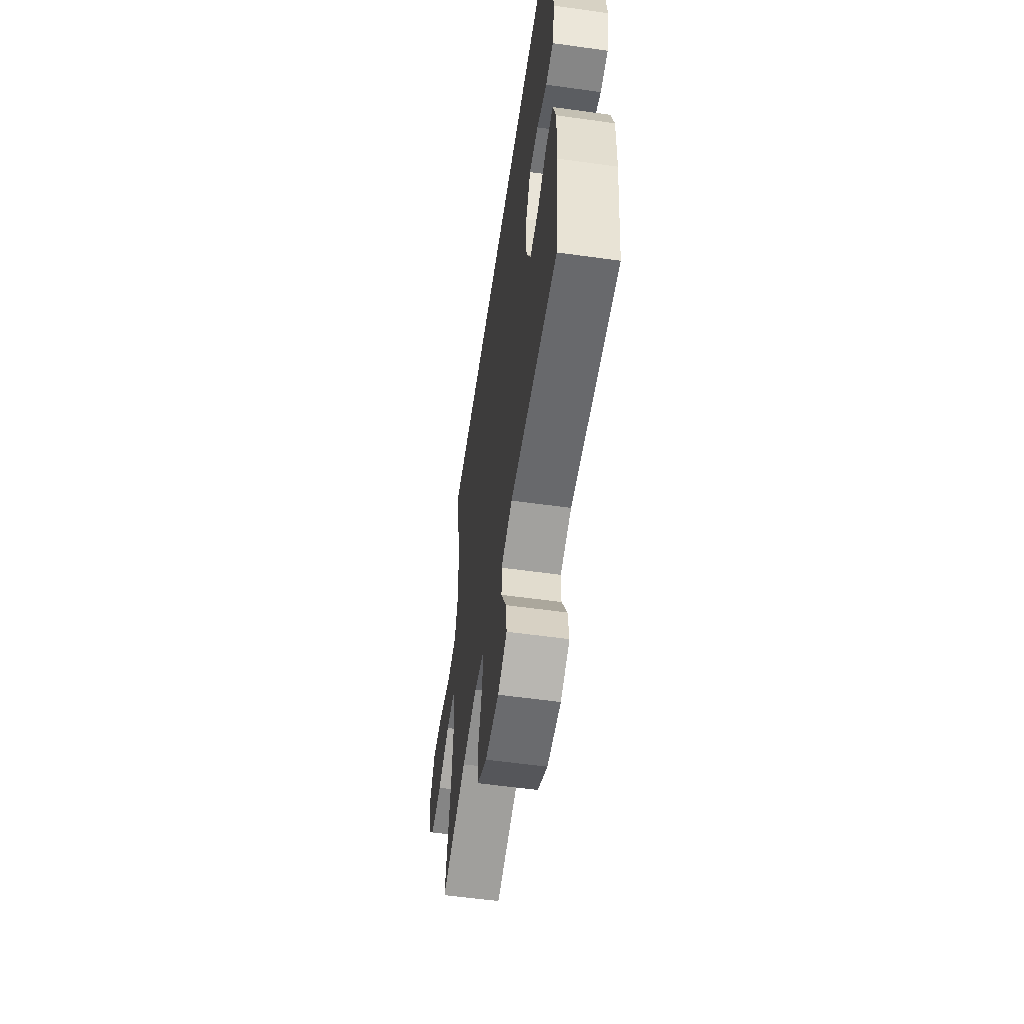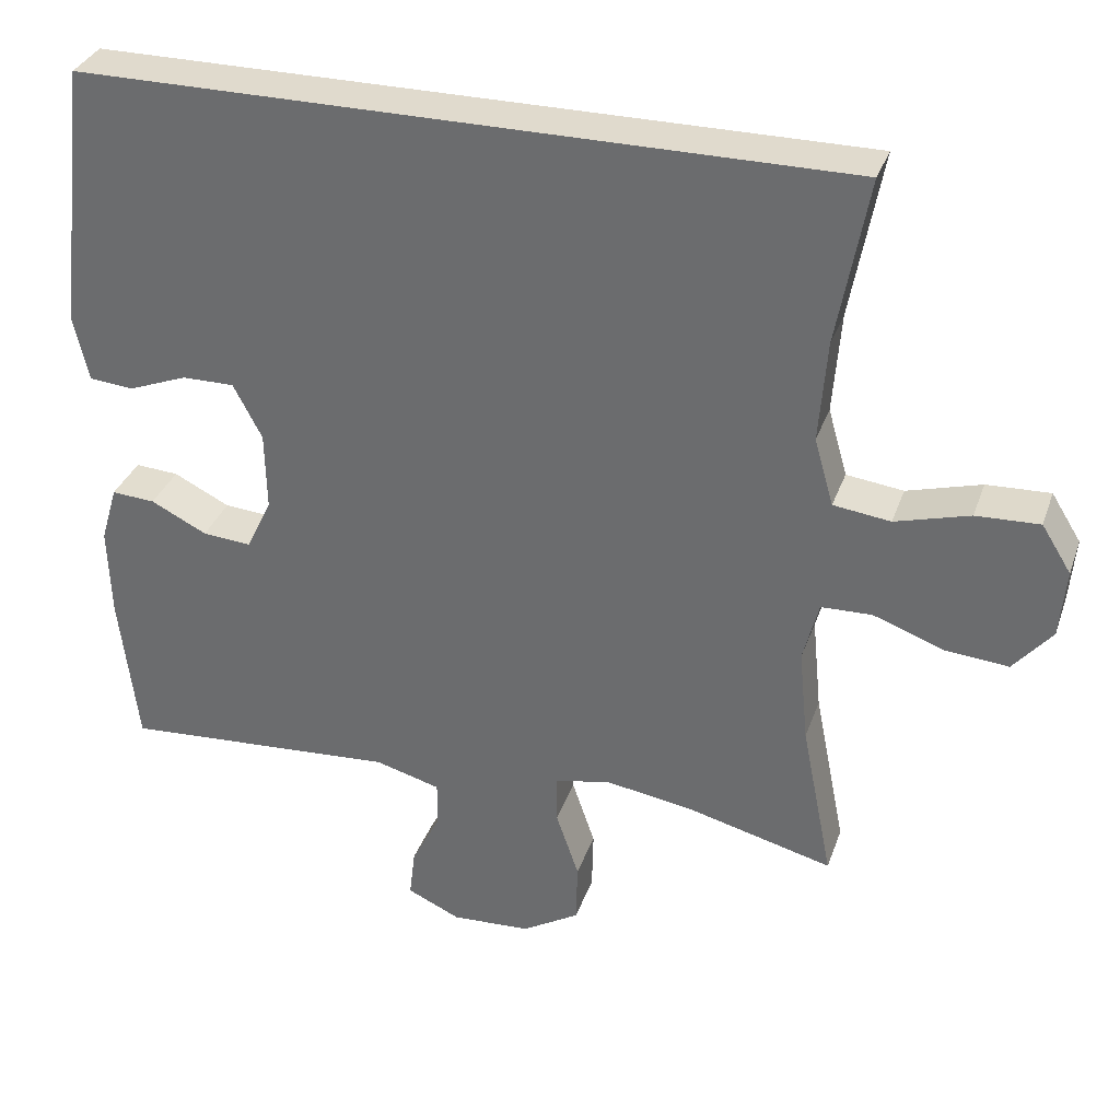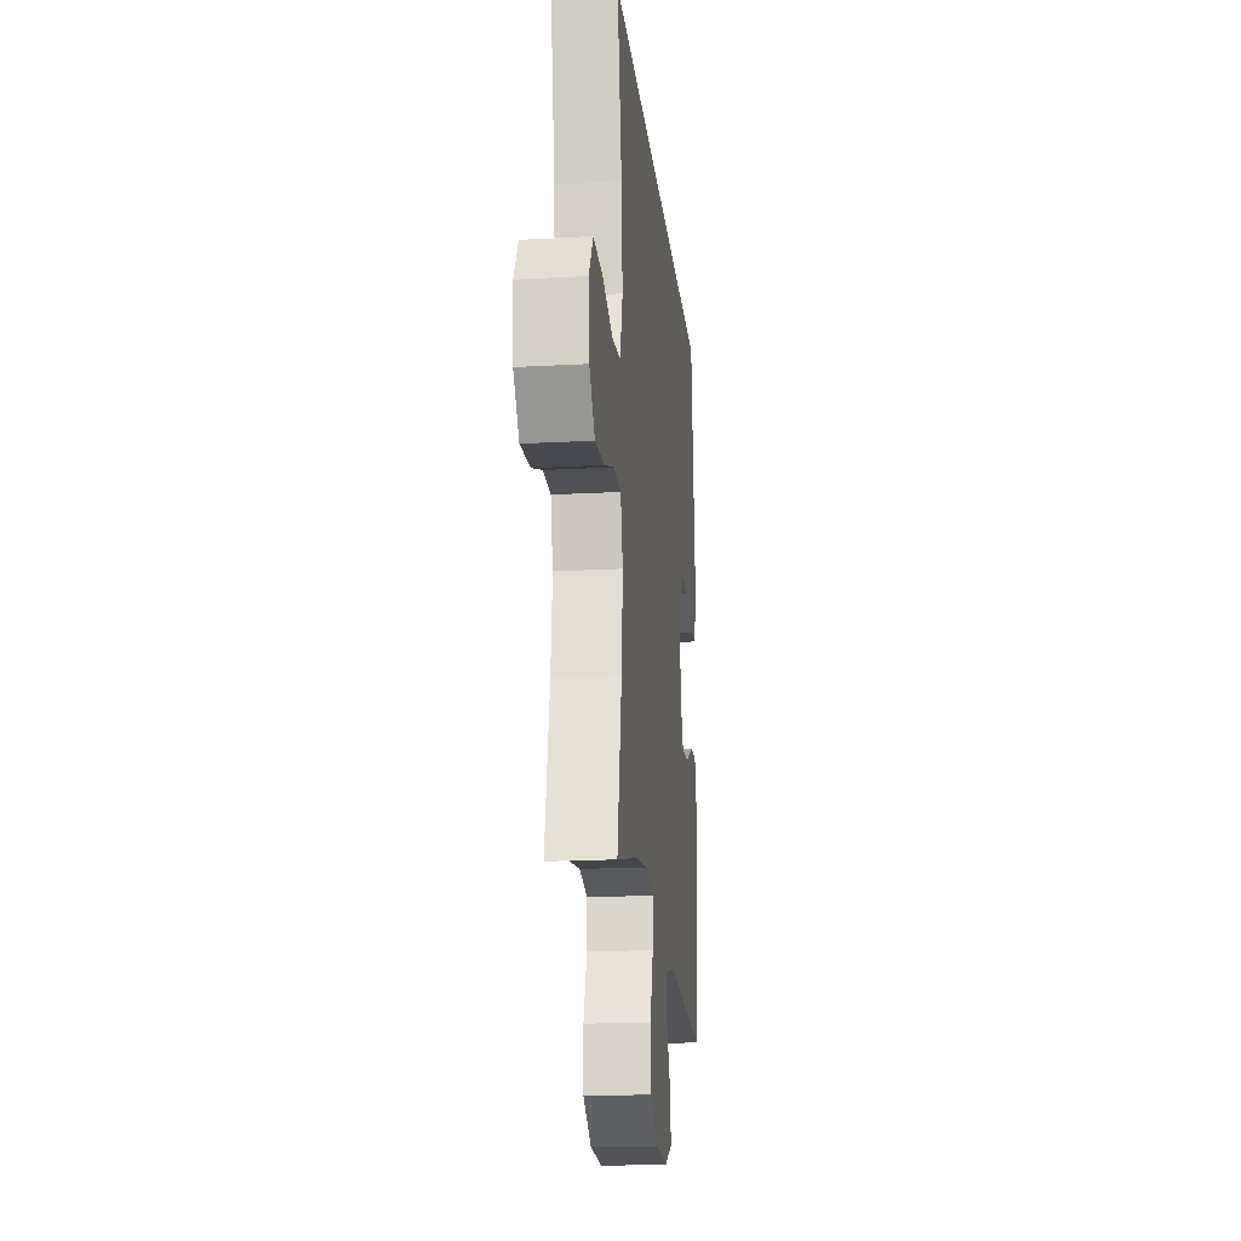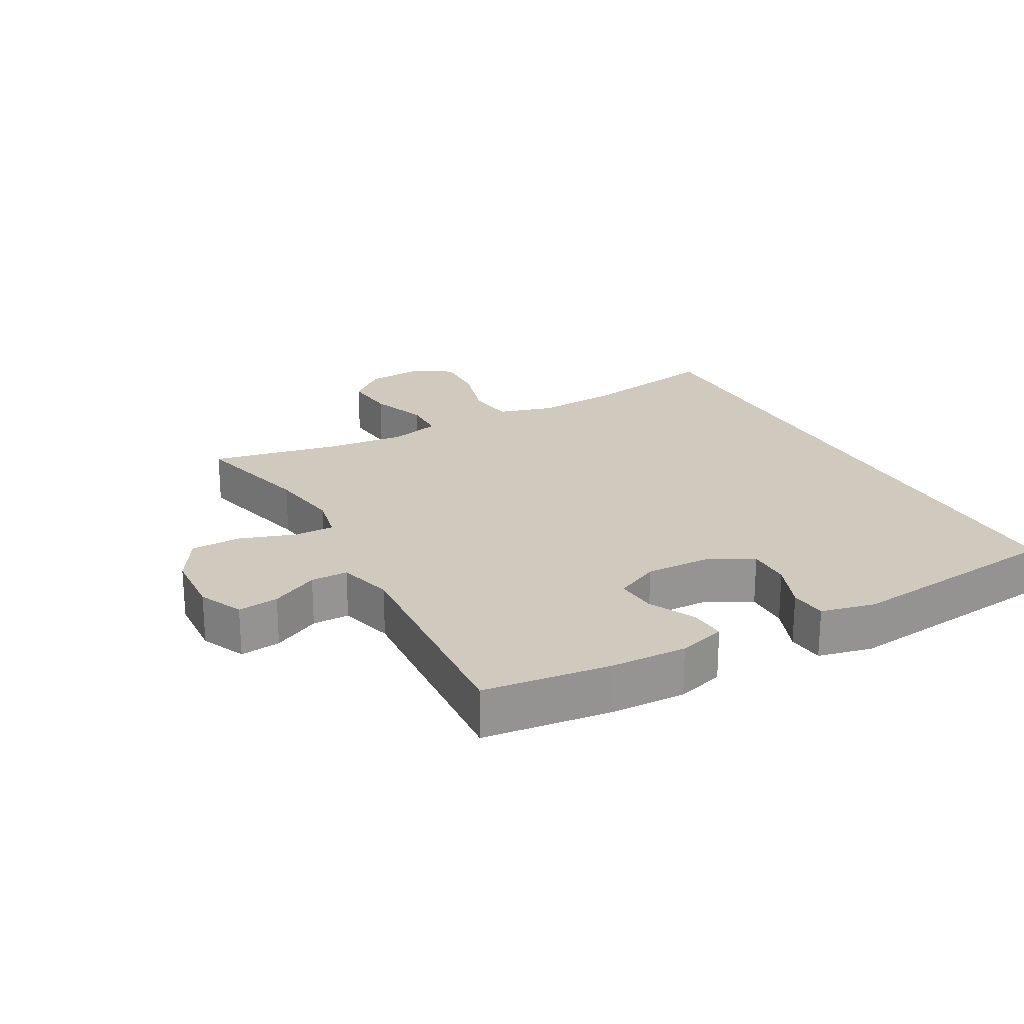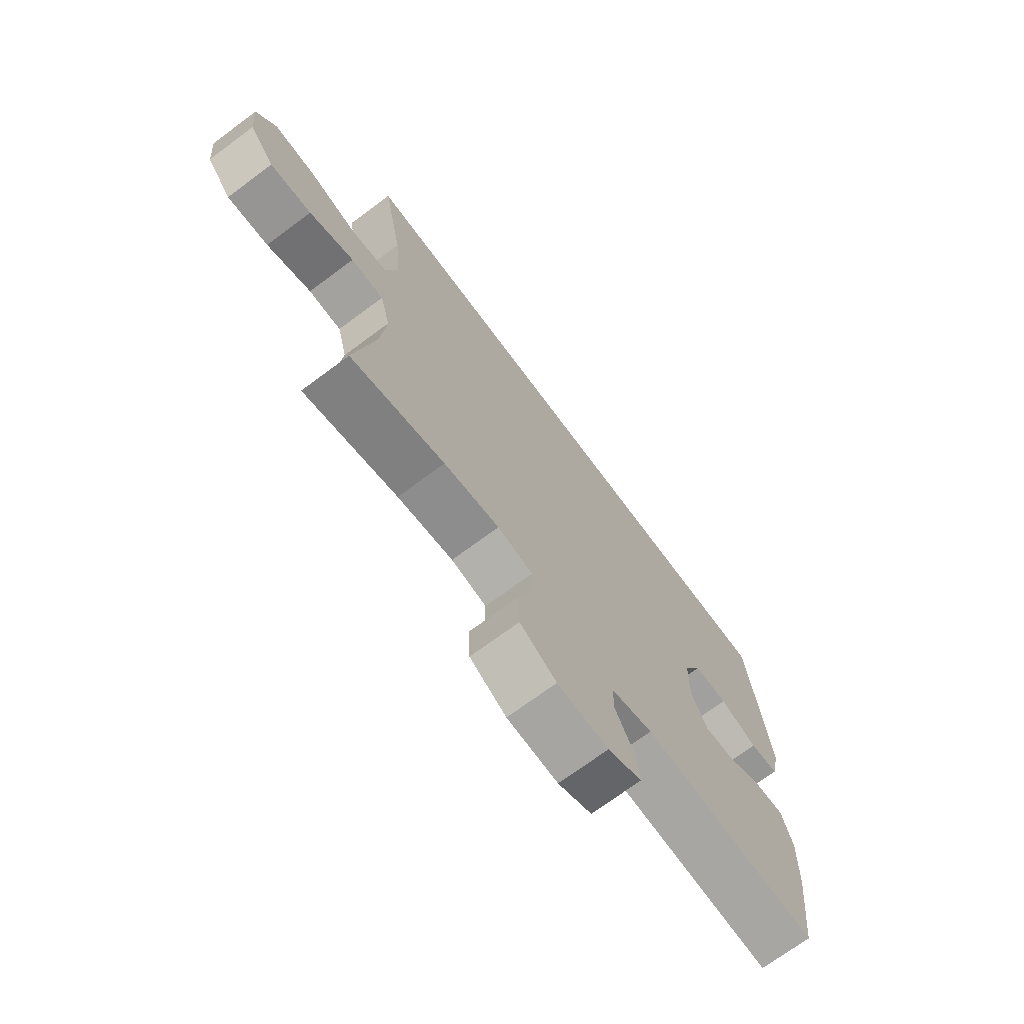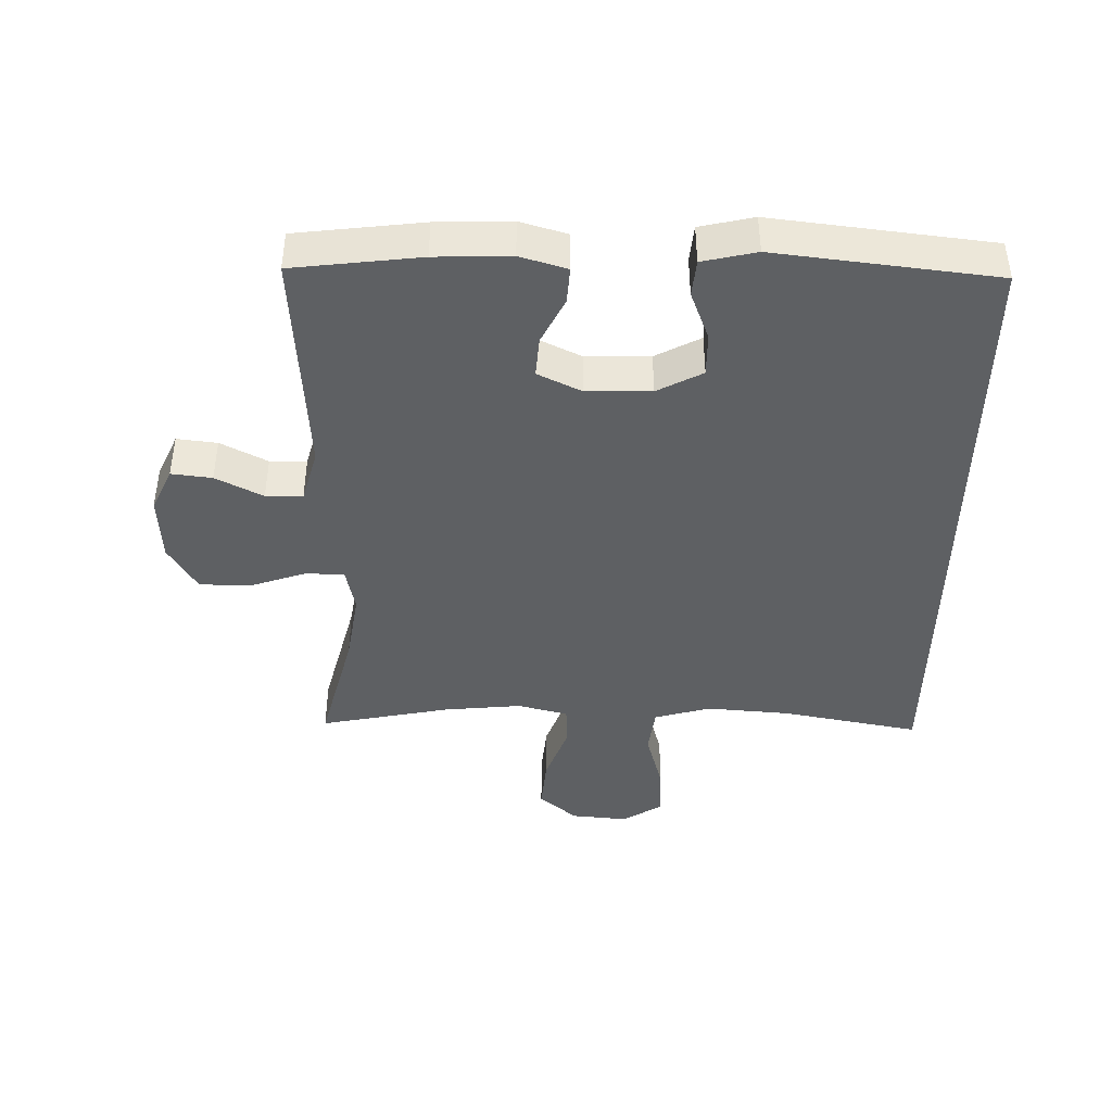
<metadata>
{"format":"obj","ext":"obj","renderer":"f3d","projection":"perspective","resolution":1024,"background":"white","views":[{"elev":-56.6,"azim":-98.3,"up":"+Z"},{"elev":33.1,"azim":17.8,"up":"+Z"},{"elev":-18.7,"azim":96.0,"up":"+Z"},{"elev":22.9,"azim":-118.6,"up":"+Y"},{"elev":-71.4,"azim":126.6,"up":"+Z"},{"elev":-42.6,"azim":-91.0,"up":"+Y"}]}
</metadata>
<code>
o path480_path480.001
v 0.4336 0.0375 -0.2677
v 0.4217 0.0375 -0.1443
v 0.4423 0.0375 -0.0648
v 0.5092 0.0375 -0.06302
v 0.6002 0.0375 -0.09659
v 0.6844 0.0375 -0.1041
v 0.7349 0.0375 -0.04409
v 0.743 0.0375 0.0458
v 0.7042 0.0375 0.108
v 0.6209 0.0375 0.1047
v 0.5234 0.0375 0.07732
v 0.4485 0.0375 0.08696
v 0.4233 0.0375 0.1755
v 0.4337 0.0375 0.3078
v 0.4747 0.0375 0.5271
v -0.527 0.0375 0.5271
v -0.5677 0.0375 0.1788
v -0.5484 0.0375 0.09327
v -0.4903 0.0375 0.08772
v -0.4131 0.0375 0.1175
v -0.3443 0.0375 0.1181
v -0.3068 0.0375 0.04637
v -0.3048 0.0375 -0.05588
v -0.3381 0.0375 -0.1254
v -0.4022 0.0375 -0.1202
v -0.4756 0.0375 -0.08346
v -0.5325 0.0375 -0.07972
v -0.5545 0.0375 -0.1539
v -0.5509 0.0375 -0.2731
v -0.527 0.0375 -0.4748
v -0.1656 0.0375 -0.4509
v -0.0796 0.0375 -0.4746
v -0.07946 0.0375 -0.5332
v -0.1176 0.0375 -0.6077
v -0.1252 0.0375 -0.672
v -0.05582 0.0375 -0.704
v 0.04842 0.0375 -0.6983
v 0.1232 0.0375 -0.6533
v 0.1252 0.0375 -0.5733
v 0.09521 0.0375 -0.4853
v 0.09491 0.0375 -0.4221
v 0.1675 0.0375 -0.4068
v 0.2819 0.0375 -0.4248
v 0.4747 0.0375 -0.4748
v 0.4336 -0.0375 -0.2677
v 0.4217 -0.0375 -0.1443
v 0.4423 -0.0375 -0.0648
v 0.5092 -0.0375 -0.06302
v 0.6002 -0.0375 -0.09659
v 0.6844 -0.0375 -0.1041
v 0.7349 -0.0375 -0.04409
v 0.743 -0.0375 0.0458
v 0.7042 -0.0375 0.108
v 0.6209 -0.0375 0.1047
v 0.5234 -0.0375 0.07732
v 0.4485 -0.0375 0.08696
v 0.4233 -0.0375 0.1755
v 0.4337 -0.0375 0.3078
v 0.4747 -0.0375 0.5271
v -0.527 -0.0375 0.5271
v -0.5677 -0.0375 0.1788
v -0.5484 -0.0375 0.09327
v -0.4903 -0.0375 0.08772
v -0.4131 -0.0375 0.1175
v -0.3443 -0.0375 0.1181
v -0.3068 -0.0375 0.04637
v -0.3048 -0.0375 -0.05588
v -0.3381 -0.0375 -0.1254
v -0.4022 -0.0375 -0.1202
v -0.4756 -0.0375 -0.08346
v -0.5325 -0.0375 -0.07972
v -0.5545 -0.0375 -0.1539
v -0.5509 -0.0375 -0.2731
v -0.527 -0.0375 -0.4748
v -0.1656 -0.0375 -0.4509
v -0.0796 -0.0375 -0.4746
v -0.07946 -0.0375 -0.5332
v -0.1176 -0.0375 -0.6077
v -0.1252 -0.0375 -0.672
v -0.05582 -0.0375 -0.704
v 0.04842 -0.0375 -0.6983
v 0.1232 -0.0375 -0.6533
v 0.1252 -0.0375 -0.5733
v 0.09521 -0.0375 -0.4853
v 0.09491 -0.0375 -0.4221
v 0.1675 -0.0375 -0.4068
v 0.2819 -0.0375 -0.4248
v 0.4747 -0.0375 -0.4748
v 0.7349 0.0375 -0.04409
v 0.743 0.0375 0.0458
v 0.7042 0.0375 0.108
v 0.7042 0.0375 0.108
v 0.6844 0.0375 -0.1041
v 0.6209 0.0375 0.1047
v 0.6002 0.0375 -0.09659
v 0.5234 0.0375 0.07732
v 0.5092 0.0375 -0.06302
v 0.4485 0.0375 0.08696
v 0.4485 0.0375 0.08696
v 0.4423 0.0375 -0.0648
v 0.4423 0.0375 -0.0648
v 0.4747 0.0375 0.5271
v 0.4747 0.0375 0.5271
v -0.527 0.0375 0.5271
v -0.527 0.0375 0.5271
v 0.4747 0.0375 -0.4748
v 0.4747 0.0375 -0.4748
v 0.4336 0.0375 -0.2677
v 0.4337 0.0375 0.3078
v 0.4233 0.0375 0.1755
v 0.4217 0.0375 -0.1443
v 0.2819 0.0375 -0.4248
v 0.1675 0.0375 -0.4068
v 0.09491 0.0375 -0.4221
v 0.09491 0.0375 -0.4221
v 0.1232 0.0375 -0.6533
v 0.1252 0.0375 -0.5733
v 0.09521 0.0375 -0.4853
v 0.04842 0.0375 -0.6983
v -0.05582 0.0375 -0.704
v -0.1252 0.0375 -0.672
v -0.1252 0.0375 -0.672
v -0.0796 0.0375 -0.4746
v -0.0796 0.0375 -0.4746
v -0.07946 0.0375 -0.5332
v -0.1176 0.0375 -0.6077
v -0.1656 0.0375 -0.4509
v -0.3068 0.0375 0.04637
v -0.3048 0.0375 -0.05588
v -0.3381 0.0375 -0.1254
v -0.3381 0.0375 -0.1254
v -0.3443 0.0375 0.1181
v -0.3443 0.0375 0.1181
v -0.4022 0.0375 -0.1202
v -0.4131 0.0375 0.1175
v -0.4756 0.0375 -0.08346
v -0.4903 0.0375 0.08772
v -0.527 0.0375 -0.4748
v -0.527 0.0375 -0.4748
v -0.5325 0.0375 -0.07972
v -0.5325 0.0375 -0.07972
v -0.5484 0.0375 0.09327
v -0.5484 0.0375 0.09327
v -0.5545 0.0375 -0.1539
v -0.5509 0.0375 -0.2731
v -0.5677 0.0375 0.1788
v 0.7349 -0.0375 -0.04409
v 0.743 -0.0375 0.0458
v 0.7042 -0.0375 0.108
v 0.7042 -0.0375 0.108
v 0.6844 -0.0375 -0.1041
v 0.6209 -0.0375 0.1047
v 0.6002 -0.0375 -0.09659
v 0.5234 -0.0375 0.07732
v 0.5092 -0.0375 -0.06302
v 0.4485 -0.0375 0.08696
v 0.4485 -0.0375 0.08696
v 0.4423 -0.0375 -0.0648
v 0.4423 -0.0375 -0.0648
v 0.4747 -0.0375 0.5271
v 0.4747 -0.0375 0.5271
v -0.527 -0.0375 0.5271
v -0.527 -0.0375 0.5271
v 0.4747 -0.0375 -0.4748
v 0.4747 -0.0375 -0.4748
v 0.4336 -0.0375 -0.2677
v 0.4337 -0.0375 0.3078
v 0.4233 -0.0375 0.1755
v 0.4217 -0.0375 -0.1443
v 0.2819 -0.0375 -0.4248
v 0.1675 -0.0375 -0.4068
v 0.09491 -0.0375 -0.4221
v 0.09491 -0.0375 -0.4221
v 0.1232 -0.0375 -0.6533
v 0.1252 -0.0375 -0.5733
v 0.09521 -0.0375 -0.4853
v 0.04842 -0.0375 -0.6983
v -0.05582 -0.0375 -0.704
v -0.1252 -0.0375 -0.672
v -0.1252 -0.0375 -0.672
v -0.0796 -0.0375 -0.4746
v -0.0796 -0.0375 -0.4746
v -0.07946 -0.0375 -0.5332
v -0.1176 -0.0375 -0.6077
v -0.1656 -0.0375 -0.4509
v -0.3068 -0.0375 0.04637
v -0.3048 -0.0375 -0.05588
v -0.3381 -0.0375 -0.1254
v -0.3381 -0.0375 -0.1254
v -0.3443 -0.0375 0.1181
v -0.3443 -0.0375 0.1181
v -0.4022 -0.0375 -0.1202
v -0.4131 -0.0375 0.1175
v -0.4756 -0.0375 -0.08346
v -0.4903 -0.0375 0.08772
v -0.527 -0.0375 -0.4748
v -0.527 -0.0375 -0.4748
v -0.5325 -0.0375 -0.07972
v -0.5325 -0.0375 -0.07972
v -0.5484 -0.0375 0.09327
v -0.5484 -0.0375 0.09327
v -0.5545 -0.0375 -0.1539
v -0.5509 -0.0375 -0.2731
v -0.5677 -0.0375 0.1788
f 194 202 192
f 181 176 172
f 185 188 203
f 187 172 171
f 168 186 156
f 177 183 178
f 175 183 177
f 187 171 169
f 166 171 170
f 158 155 156
f 147 153 151
f 175 177 174
f 156 155 154
f 204 193 162
f 176 183 175
f 186 158 156
f 187 158 186
f 195 204 200
f 193 204 195
f 198 202 194
f 162 190 167
f 167 190 168
f 153 154 155
f 154 153 152
f 152 148 149
f 196 185 203
f 183 176 181
f 190 186 168
f 184 178 183
f 152 147 148
f 187 185 172
f 188 185 187
f 166 170 164
f 152 153 147
f 187 169 158
f 192 203 188
f 202 203 192
f 162 167 160
f 190 162 193
f 169 171 166
f 179 178 184
f 181 172 185
f 7 8 52 51
f 8 92 150 52
f 6 7 51 50
f 9 10 54 53
f 5 6 50 49
f 10 11 55 54
f 4 5 49 48
f 11 99 157 55
f 101 4 48 159
f 103 105 163 161
f 107 1 45 165
f 14 15 59 58
f 12 13 57 56
f 2 3 47 46
f 13 14 58 57
f 1 2 46 45
f 43 44 88 87
f 42 43 87 86
f 115 42 86 173
f 38 39 83 82
f 39 40 84 83
f 37 38 82 81
f 40 41 85 84
f 36 37 81 80
f 122 36 80 180
f 124 33 77 182
f 34 35 79 78
f 33 34 78 77
f 31 32 76 75
f 22 23 67 66
f 23 131 189 67
f 133 22 66 191
f 24 25 69 68
f 20 21 65 64
f 25 26 70 69
f 19 20 64 63
f 139 31 75 197
f 26 141 199 70
f 143 19 63 201
f 27 28 72 71
f 29 30 74 73
f 28 29 73 72
f 17 18 62 61
f 16 17 61 60
f 136 134 144
f 123 114 118
f 127 145 130
f 129 113 114
f 110 98 128
f 119 120 125
f 117 119 125
f 129 111 113
f 108 112 113
f 100 98 97
f 89 93 95
f 117 116 119
f 98 96 97
f 146 104 135
f 118 117 125
f 128 98 100
f 129 128 100
f 137 142 146
f 135 137 146
f 140 136 144
f 104 109 132
f 109 110 132
f 95 97 96
f 96 94 95
f 94 91 90
f 138 145 127
f 125 123 118
f 132 110 128
f 126 125 120
f 94 90 89
f 129 114 127
f 130 129 127
f 108 106 112
f 94 89 95
f 129 100 111
f 134 130 145
f 144 134 145
f 104 102 109
f 132 135 104
f 111 108 113
f 121 126 120
f 123 127 114

</code>
